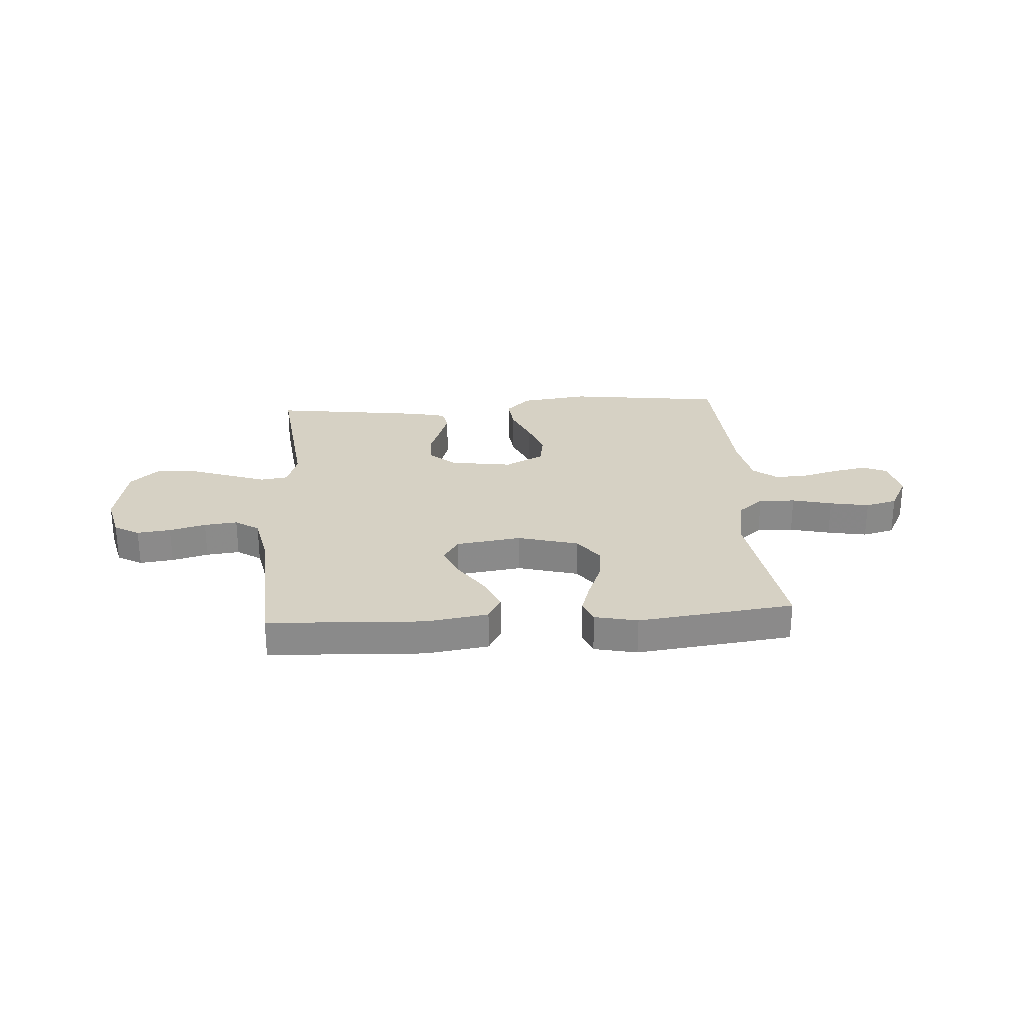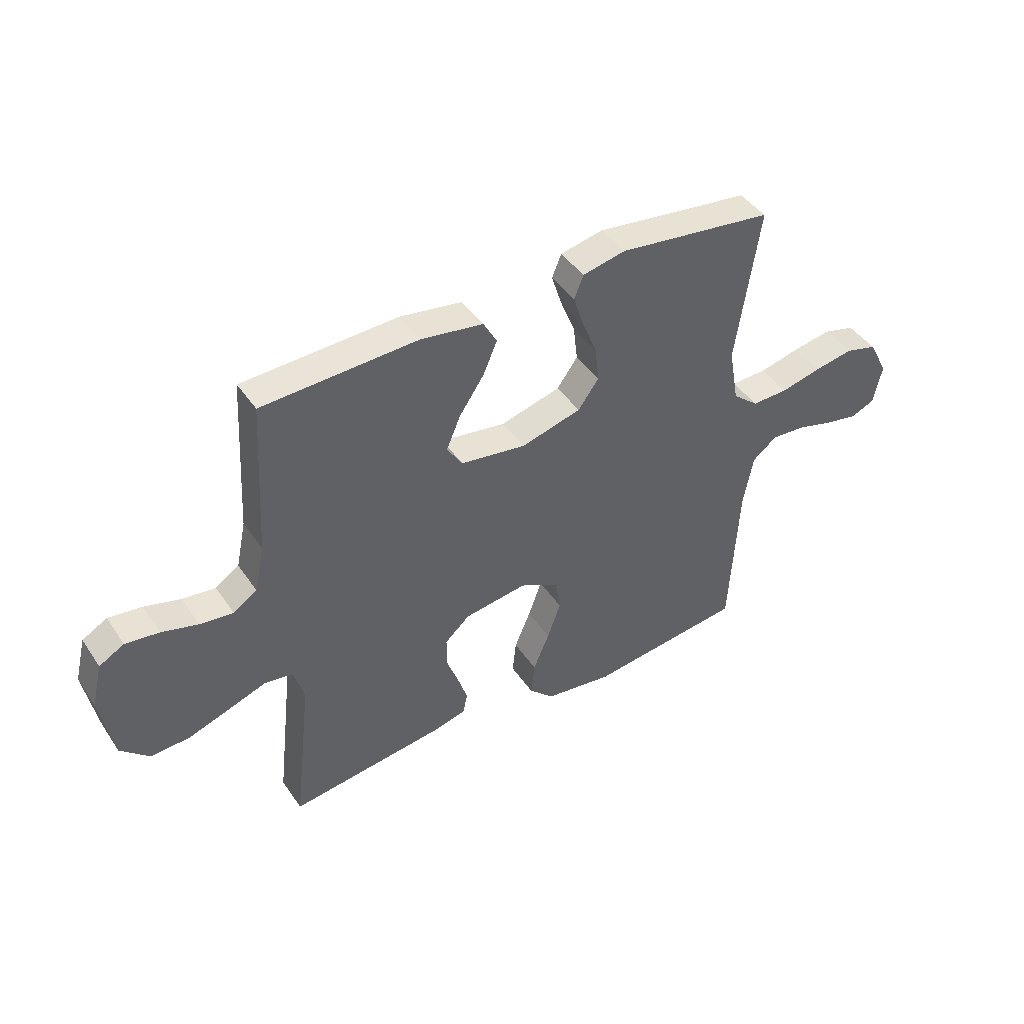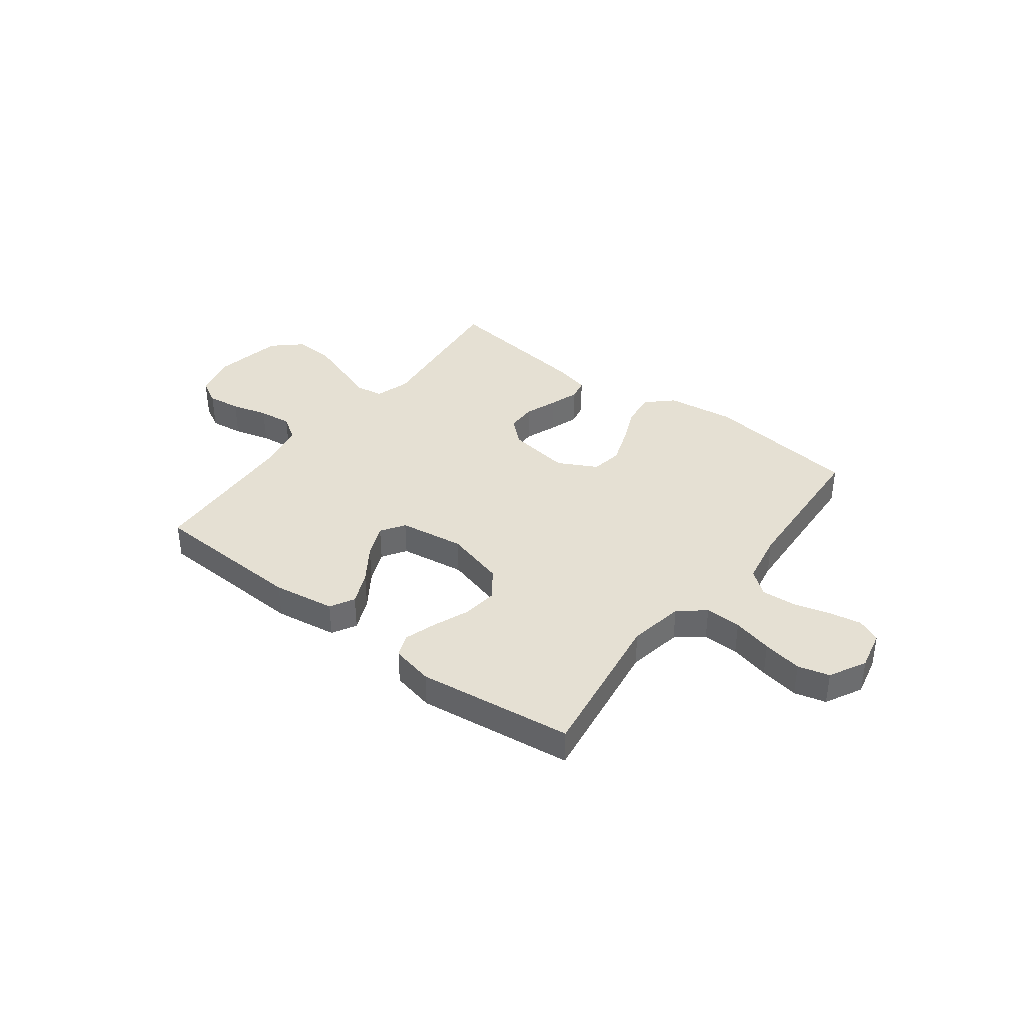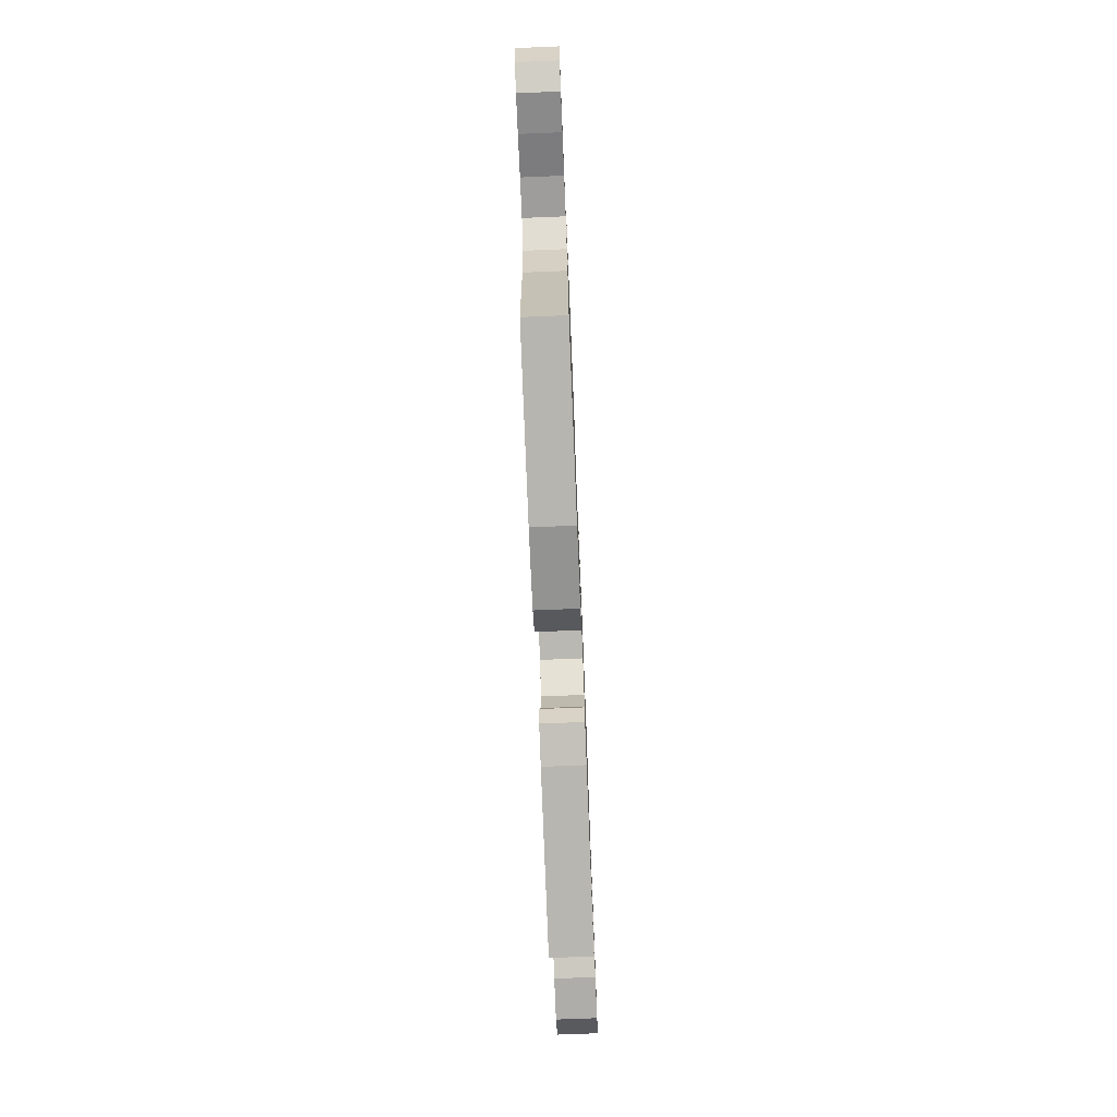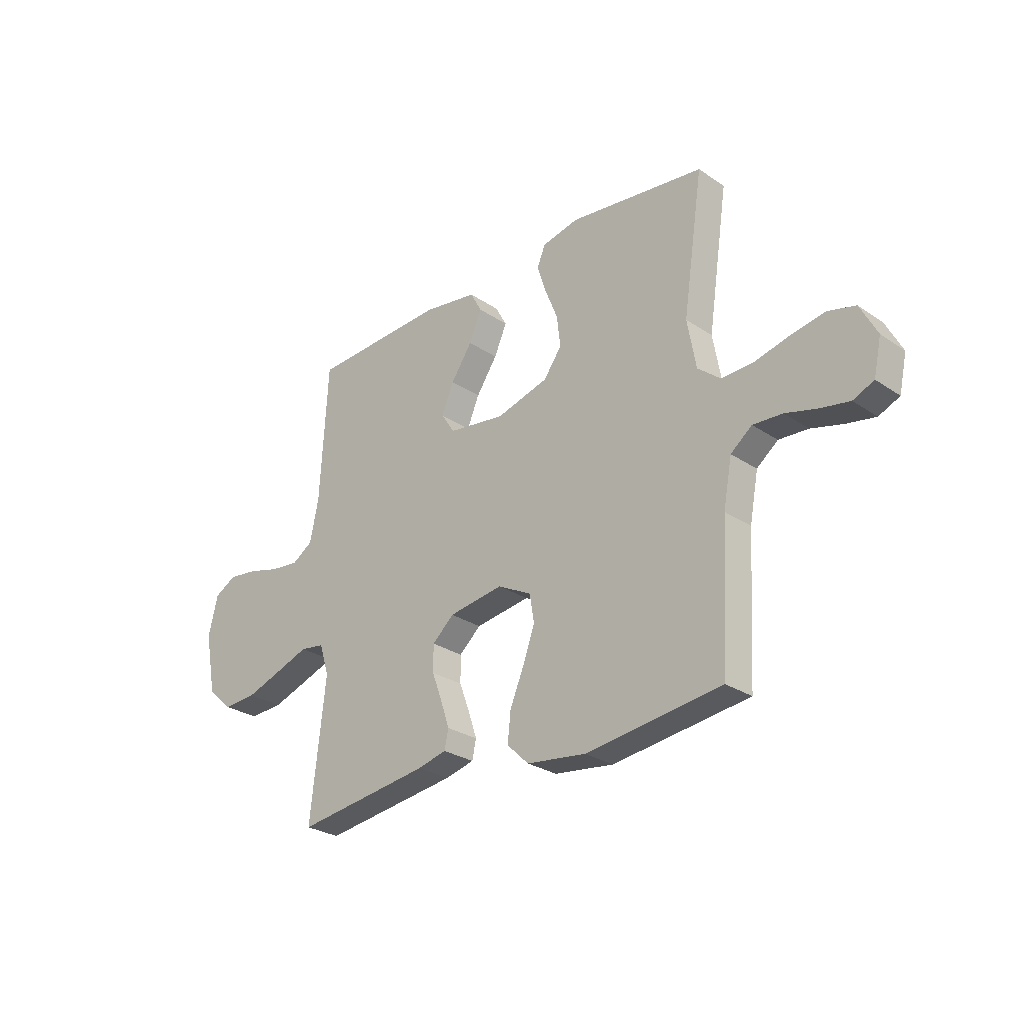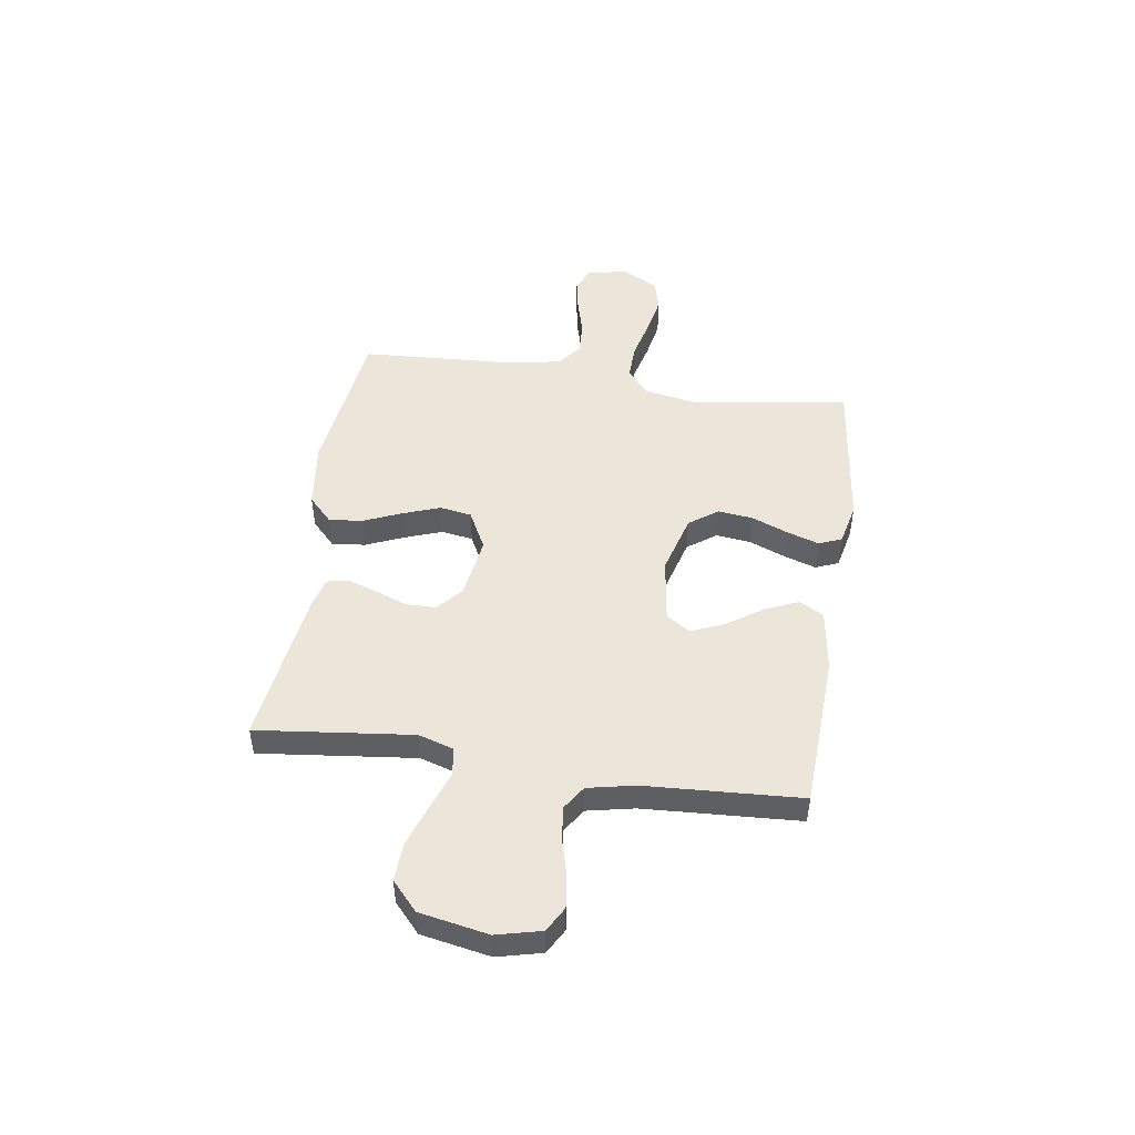
<metadata>
{"format":"obj","ext":"obj","renderer":"f3d","projection":"perspective","resolution":1024,"background":"white","views":[{"elev":26.7,"azim":-3.8,"up":"+Y"},{"elev":43.4,"azim":-31.7,"up":"+Z"},{"elev":38.0,"azim":37.2,"up":"+Y"},{"elev":-74.0,"azim":92.3,"up":"+Z"},{"elev":-27.3,"azim":44.1,"up":"+Z"},{"elev":48.5,"azim":-81.5,"up":"+Y"}]}
</metadata>
<code>
v -0.5 0.07 -0.5
v -0.466 0.07 -0.2
v -0.487 0.07 -0.132
v -0.541 0.07 -0.124
v -0.614 0.07 -0.15
v -0.695 0.07 -0.178
v -0.77 0.07 -0.182
v -0.825 0.07 -0.132
v -0.85 0.07 0
v -0.829 0.07 0.086
v -0.781 0.07 0.113
v -0.716 0.07 0.105
v -0.646 0.07 0.086
v -0.582 0.07 0.079
v -0.536 0.07 0.109
v -0.517 0.07 0.2
v -0.5 0.07 0.5
v -0.2 0.07 0.514
v -0.08 0.07 0.496
v -0.054 0.07 0.449
v -0.082 0.07 0.385
v -0.129 0.07 0.316
v -0.156 0.07 0.252
v -0.126 0.07 0.206
v 0 0.07 0.188
v 0.116 0.07 0.22
v 0.156 0.07 0.275
v 0.148 0.07 0.343
v 0.12 0.07 0.413
v 0.1 0.07 0.475
v 0.118 0.07 0.519
v 0.2 0.07 0.537
v 0.5 0.07 0.5
v 0.455 0.07 0.2
v 0.474 0.07 0.093
v 0.524 0.07 0.052
v 0.594 0.07 0.054
v 0.671 0.07 0.073
v 0.747 0.07 0.087
v 0.808 0.07 0.071
v 0.845 0.07 0
v 0.828 0.07 -0.077
v 0.782 0.07 -0.097
v 0.718 0.07 -0.085
v 0.648 0.07 -0.066
v 0.583 0.07 -0.062
v 0.536 0.07 -0.099
v 0.517 0.07 -0.2
v 0.5 0.07 -0.5
v 0.2 0.07 -0.538
v 0.069 0.07 -0.521
v 0.021 0.07 -0.475
v 0.028 0.07 -0.41
v 0.059 0.07 -0.337
v 0.085 0.07 -0.265
v 0.075 0.07 -0.204
v 0 0.07 -0.165
v -0.121 0.07 -0.183
v -0.169 0.07 -0.226
v -0.169 0.07 -0.284
v -0.146 0.07 -0.346
v -0.127 0.07 -0.403
v -0.136 0.07 -0.444
v -0.2 0.07 -0.46
v -0.5 0 -0.5
v -0.466 0 -0.2
v -0.487 0 -0.132
v -0.541 0 -0.124
v -0.614 0 -0.15
v -0.695 0 -0.178
v -0.77 0 -0.182
v -0.825 0 -0.132
v -0.85 0 0
v -0.829 0 0.086
v -0.781 0 0.113
v -0.716 0 0.105
v -0.646 0 0.086
v -0.582 0 0.079
v -0.536 0 0.109
v -0.517 0 0.2
v -0.5 0 0.5
v -0.2 0 0.514
v -0.08 0 0.496
v -0.054 0 0.449
v -0.082 0 0.385
v -0.129 0 0.316
v -0.156 0 0.252
v -0.126 0 0.206
v 0 0 0.188
v 0.116 0 0.22
v 0.156 0 0.275
v 0.148 0 0.343
v 0.12 0 0.413
v 0.1 0 0.475
v 0.118 0 0.519
v 0.2 0 0.537
v 0.5 0 0.5
v 0.455 0 0.2
v 0.474 0 0.093
v 0.524 0 0.052
v 0.594 0 0.054
v 0.671 0 0.073
v 0.747 0 0.087
v 0.808 0 0.071
v 0.845 0 0
v 0.828 0 -0.077
v 0.782 0 -0.097
v 0.718 0 -0.085
v 0.648 0 -0.066
v 0.583 0 -0.062
v 0.536 0 -0.099
v 0.517 0 -0.2
v 0.5 0 -0.5
v 0.2 0 -0.538
v 0.069 0 -0.521
v 0.021 0 -0.475
v 0.028 0 -0.41
v 0.059 0 -0.337
v 0.085 0 -0.265
v 0.075 0 -0.204
v 0 0 -0.165
v -0.121 0 -0.183
v -0.169 0 -0.226
v -0.169 0 -0.284
v -0.146 0 -0.346
v -0.127 0 -0.403
v -0.136 0 -0.444
v -0.2 0 -0.46
f 63 64 1 2
f 60 61 62 63
f 60 63 2 3
f 59 60 3
f 58 59 3
f 57 58 3 4
f 51 52 53 54
f 51 54 55
f 48 49 50 51
f 47 48 51 55
f 46 47 55 56
f 42 43 44 45
f 42 45 46
f 41 42 46
f 40 41 46
f 37 38 39 40
f 37 40 46 56
f 31 32 33 34
f 31 34 35
f 28 29 30 31
f 28 31 35
f 27 28 35 36
f 19 20 21 22
f 19 22 23
f 16 17 18 19
f 15 16 19 23
f 14 15 23 24
f 10 11 12 13
f 10 13 14
f 9 10 14
f 4 5 6 7
f 4 7 8 9
f 36 37 56 57
f 26 27 36 57
f 25 26 57 4
f 14 24 25
f 4 9 14 25
f 66 65 128 127
f 127 126 125 124
f 67 66 127 124
f 67 124 123
f 67 123 122
f 68 67 122 121
f 118 117 116 115
f 119 118 115
f 115 114 113 112
f 119 115 112 111
f 120 119 111 110
f 109 108 107 106
f 110 109 106
f 110 106 105
f 110 105 104
f 104 103 102 101
f 120 110 104 101
f 98 97 96 95
f 99 98 95
f 95 94 93 92
f 99 95 92
f 100 99 92 91
f 86 85 84 83
f 87 86 83
f 83 82 81 80
f 87 83 80 79
f 88 87 79 78
f 77 76 75 74
f 78 77 74
f 78 74 73
f 71 70 69 68
f 73 72 71 68
f 121 120 101 100
f 121 100 91 90
f 68 121 90 89
f 89 88 78
f 89 78 73 68
f 1 65 66 2
f 2 66 67 3
f 3 67 68 4
f 4 68 69 5
f 5 69 70 6
f 6 70 71 7
f 7 71 72 8
f 8 72 73 9
f 9 73 74 10
f 10 74 75 11
f 11 75 76 12
f 12 76 77 13
f 13 77 78 14
f 14 78 79 15
f 15 79 80 16
f 16 80 81 17
f 17 81 82 18
f 18 82 83 19
f 19 83 84 20
f 20 84 85 21
f 21 85 86 22
f 22 86 87 23
f 23 87 88 24
f 24 88 89 25
f 25 89 90 26
f 26 90 91 27
f 27 91 92 28
f 28 92 93 29
f 29 93 94 30
f 30 94 95 31
f 31 95 96 32
f 32 96 97 33
f 33 97 98 34
f 34 98 99 35
f 35 99 100 36
f 36 100 101 37
f 37 101 102 38
f 38 102 103 39
f 39 103 104 40
f 40 104 105 41
f 41 105 106 42
f 42 106 107 43
f 43 107 108 44
f 44 108 109 45
f 45 109 110 46
f 46 110 111 47
f 47 111 112 48
f 48 112 113 49
f 49 113 114 50
f 50 114 115 51
f 51 115 116 52
f 52 116 117 53
f 53 117 118 54
f 54 118 119 55
f 55 119 120 56
f 56 120 121 57
f 57 121 122 58
f 58 122 123 59
f 59 123 124 60
f 60 124 125 61
f 61 125 126 62
f 62 126 127 63
f 63 127 128 64
f 64 128 65 1

</code>
